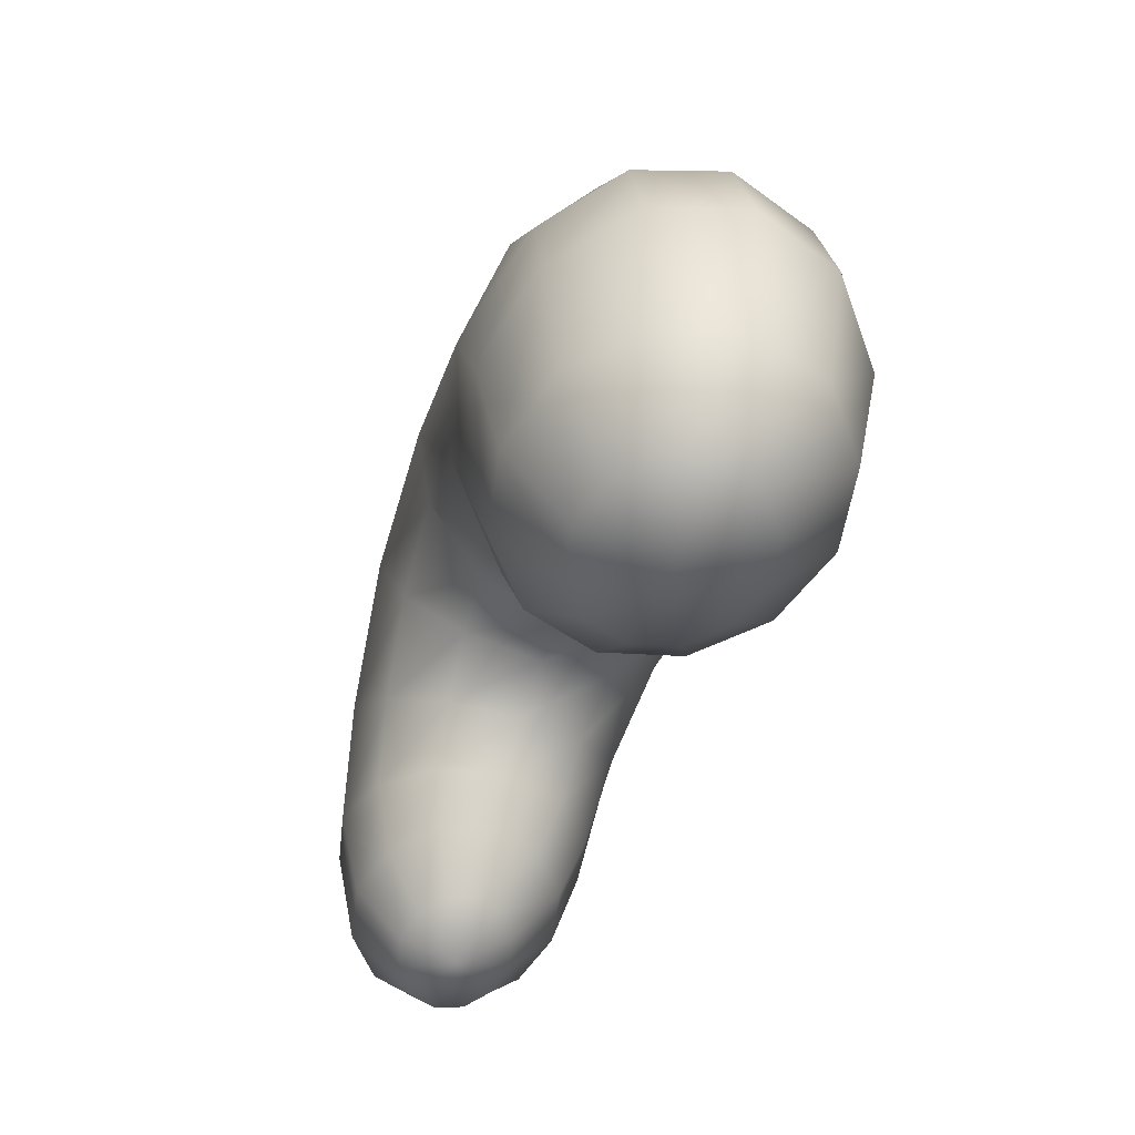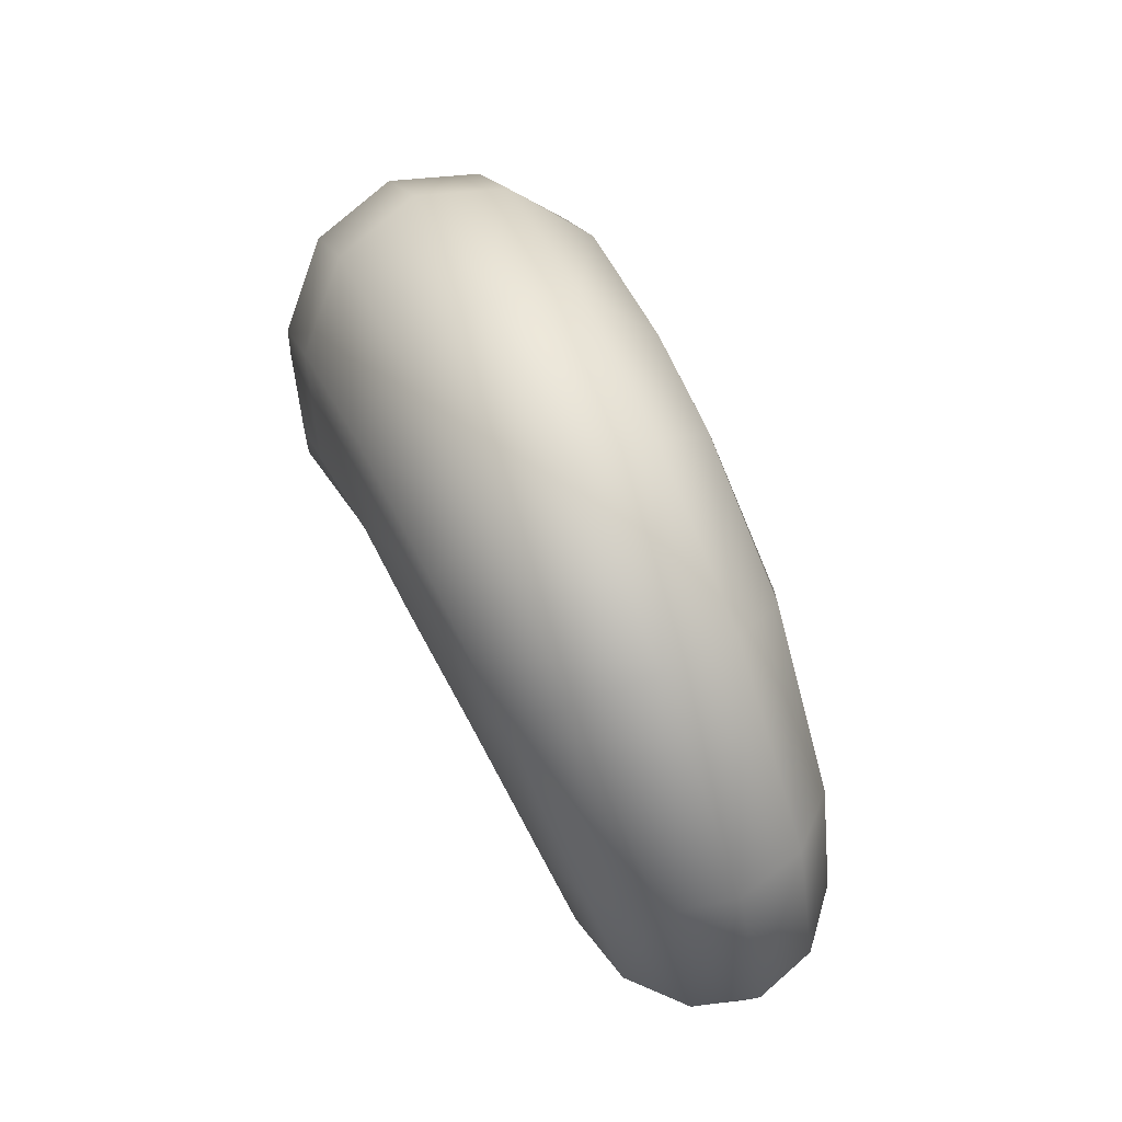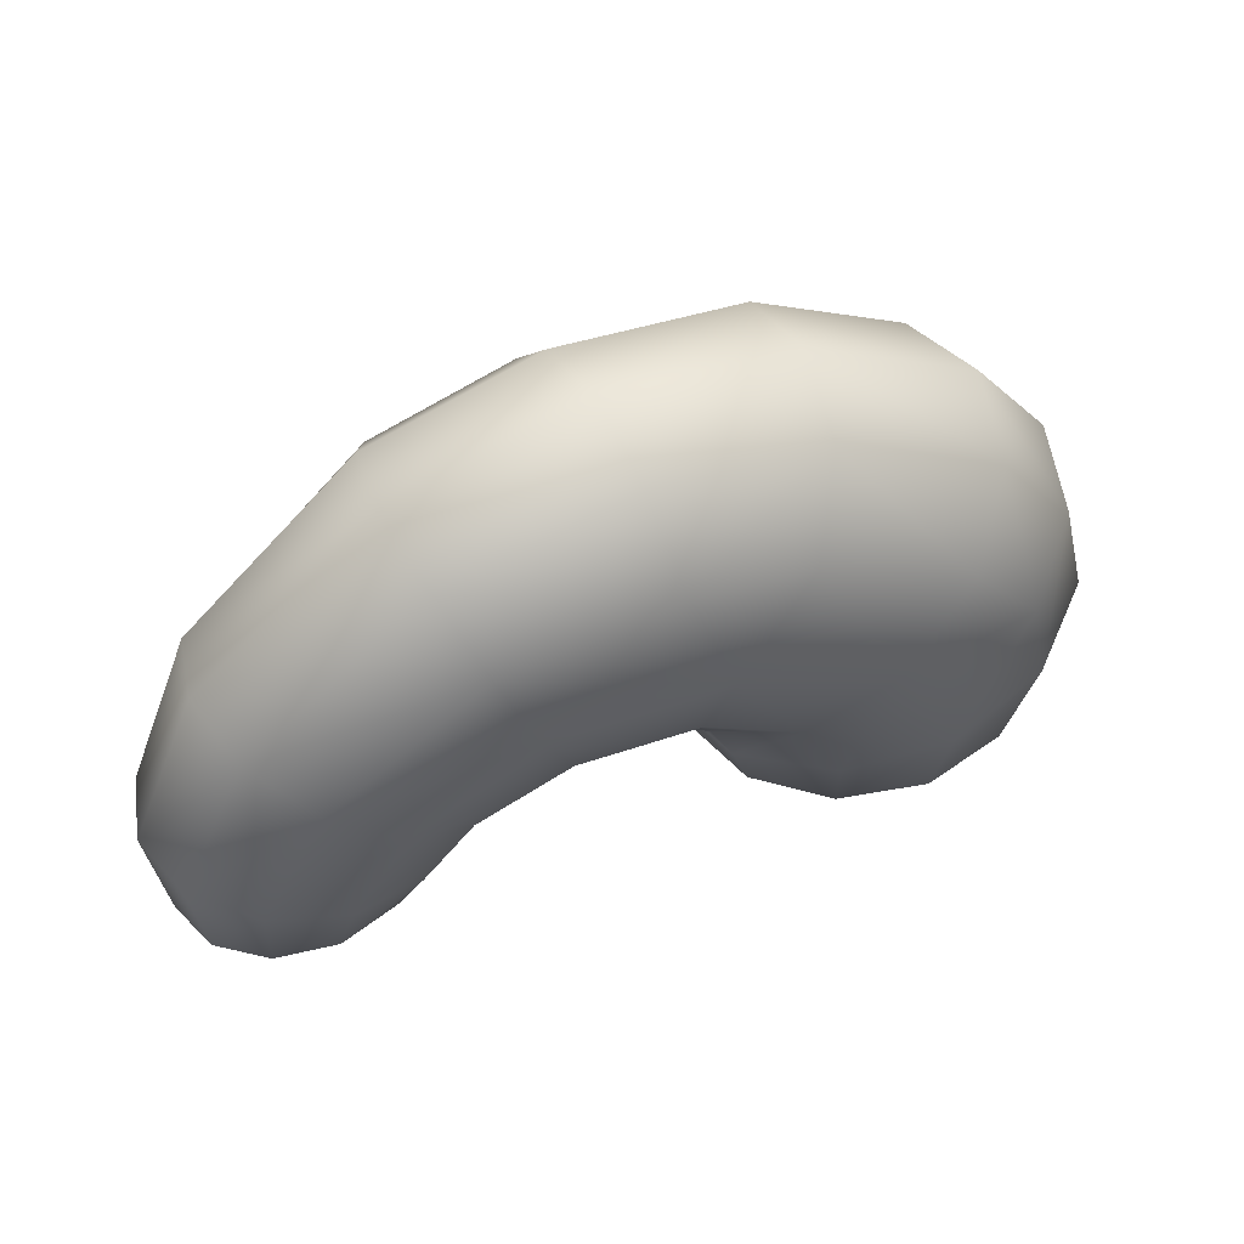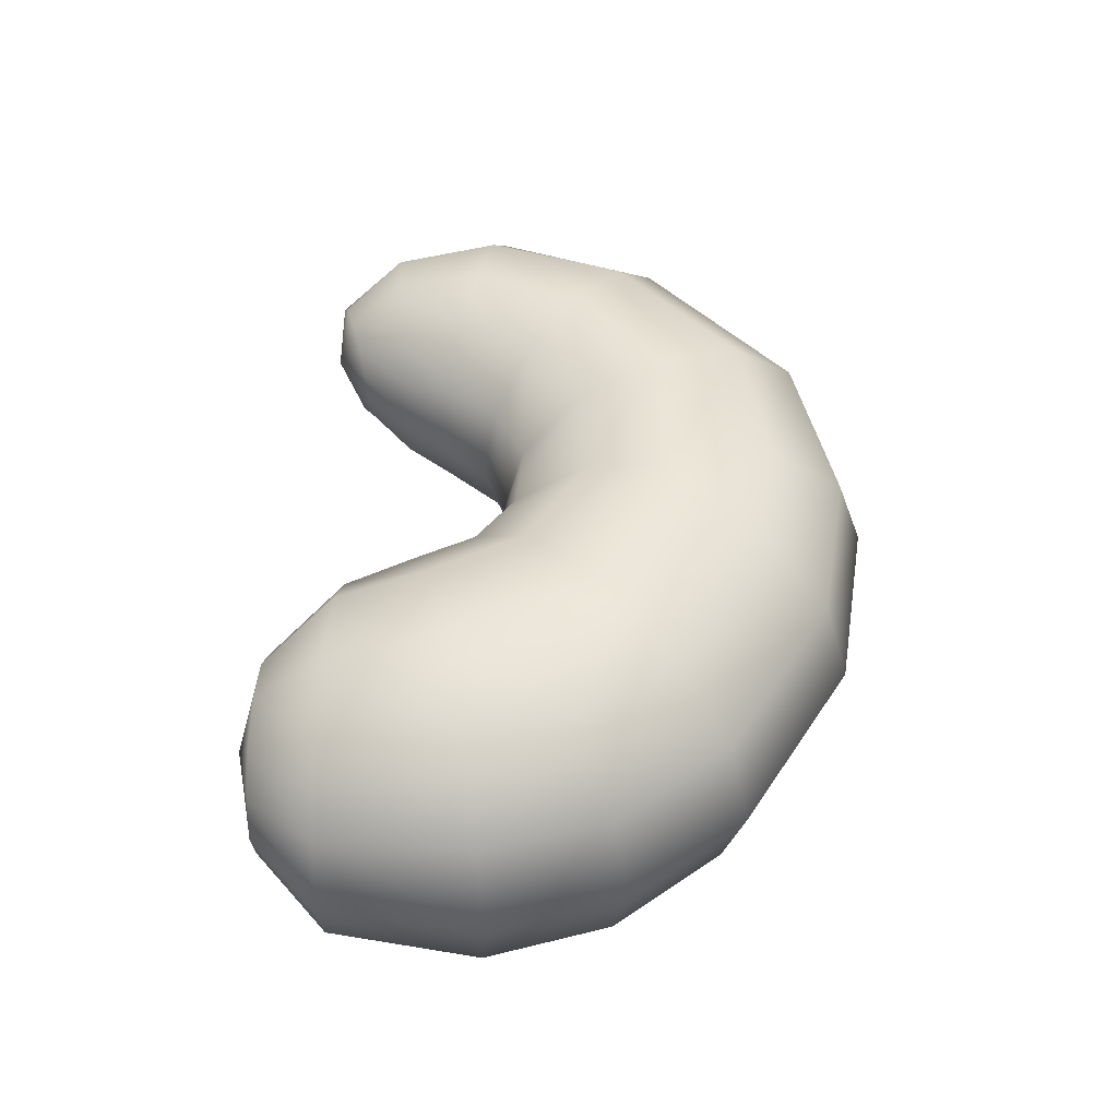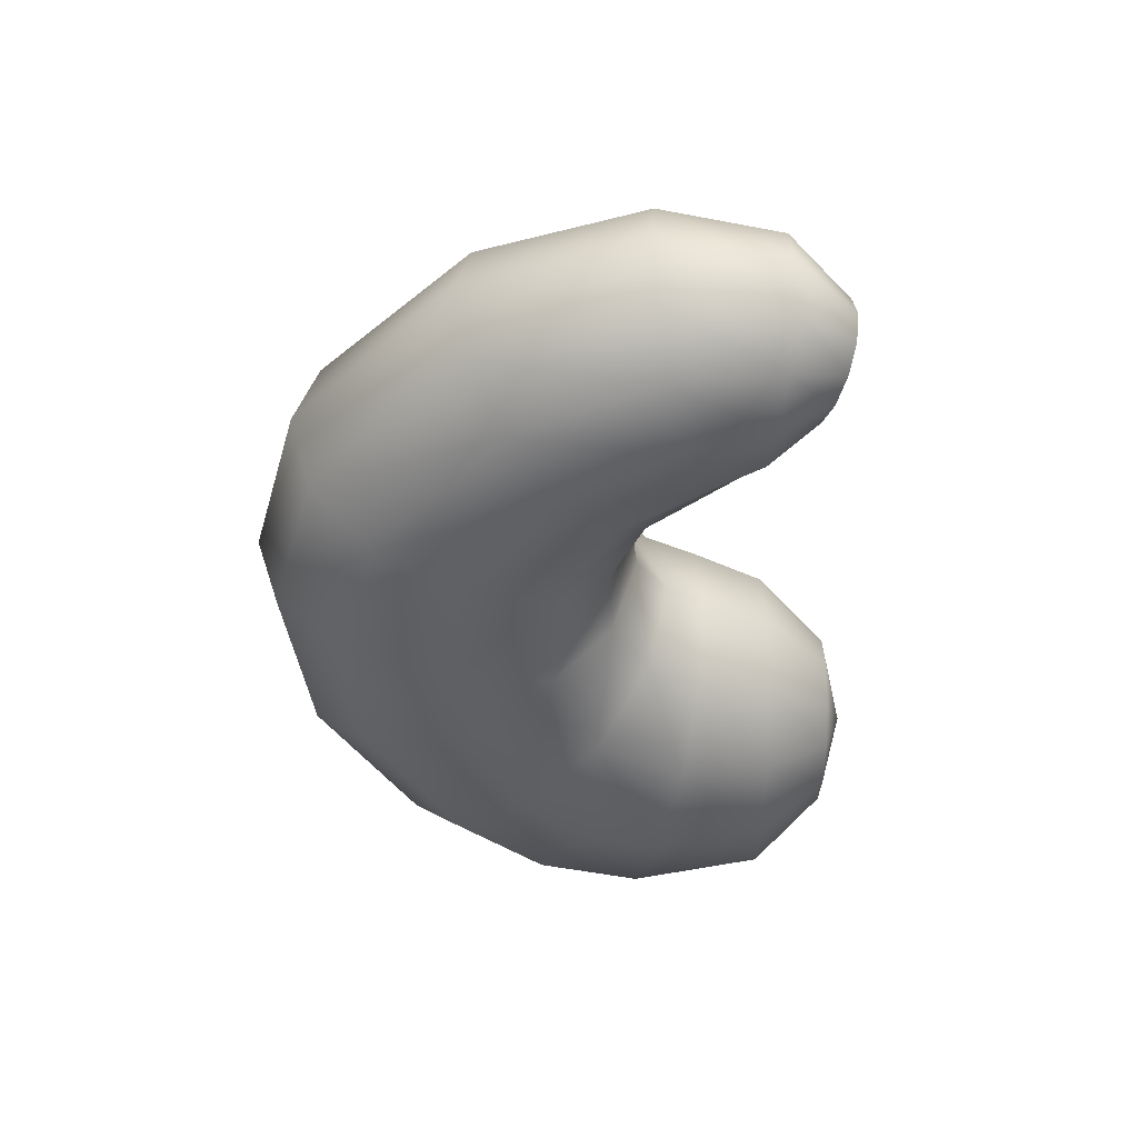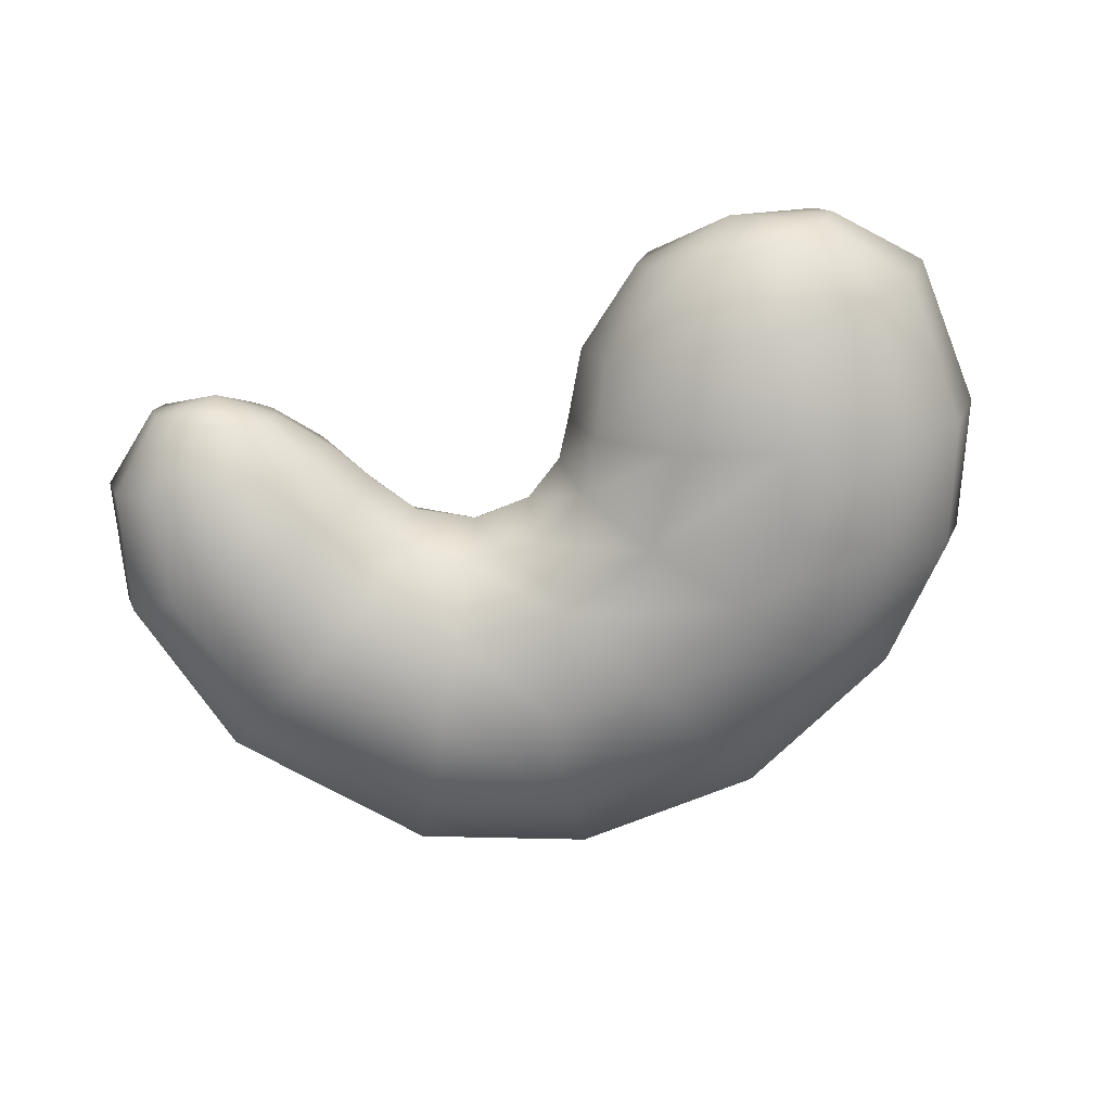
<metadata>
{"format":"obj","ext":"obj","renderer":"f3d","projection":"perspective","resolution":1024,"background":"white","views":[{"elev":-53.5,"azim":69.9,"up":"+Y"},{"elev":72.2,"azim":-114.2,"up":"+Y"},{"elev":55.0,"azim":-25.4,"up":"+Y"},{"elev":48.1,"azim":88.4,"up":"+Z"},{"elev":-39.8,"azim":-93.6,"up":"+Z"},{"elev":-71.3,"azim":11.6,"up":"+Z"}]}
</metadata>
<code>
g default
v -0.2464 -0.2511 -0.04491
v -0.2843 -0.2602 -0.0778
v -0.3362 -0.2727 -0.08984
v -0.3881 -0.2852 -0.0778
v -0.4261 -0.2944 -0.04492
v -0.44 -0.2977 4e-06
v -0.4261 -0.2944 0.04493
v -0.3881 -0.2852 0.07782
v -0.3362 -0.2727 0.08986
v -0.2843 -0.2602 0.07782
v -0.2464 -0.2511 0.04494
v -0.2325 -0.2477 1.6e-05
v -0.1795 -0.1738 -0.08244
v -0.2511 -0.1766 -0.1428
v -0.349 -0.1803 -0.1649
v -0.4469 -0.1841 -0.1428
v -0.5185 -0.1868 -0.08246
v -0.5448 -0.1878 -2e-06
v -0.5185 -0.1868 0.08246
v -0.4469 -0.1841 0.1428
v -0.349 -0.1803 0.1649
v -0.2511 -0.1766 0.1428
v -0.1795 -0.1738 0.08248
v -0.1532 -0.1728 2.1e-05
v -0.1297 -0.09467 -0.1024
v -0.2158 -0.07164 -0.1774
v -0.3333 -0.04018 -0.2048
v -0.4508 -0.008717 -0.1774
v -0.5368 0.01431 -0.1024
v -0.5683 0.02275 -3e-06
v -0.5369 0.01431 0.1024
v -0.4508 -0.008717 0.1774
v -0.3333 -0.04018 0.2048
v -0.2158 -0.07164 0.1774
v -0.1298 -0.09467 0.1024
v -0.09826 -0.1031 2.4e-05
v -0.06373 -0.0111 -0.1127
v -0.1399 0.05069 -0.1953
v -0.2439 0.1351 -0.2255
v -0.3479 0.2195 -0.1953
v -0.4241 0.2813 -0.1128
v -0.4519 0.3039 3e-06
v -0.4241 0.2813 0.1128
v -0.3479 0.2195 0.1953
v -0.2439 0.1351 0.2256
v -0.1399 0.05069 0.1953
v -0.06374 -0.0111 0.1128
v -0.03587 -0.03372 2.8e-05
v 0.04401 0.03711 -0.1252
v 0.004141 0.1384 -0.2168
v -0.05033 0.2768 -0.2504
v -0.1048 0.4152 -0.2168
v -0.1447 0.5165 -0.1252
v -0.1593 0.5536 2.1e-05
v -0.1447 0.5165 0.1252
v -0.1048 0.4152 0.2169
v -0.05036 0.2768 0.2504
v 0.004115 0.1384 0.2169
v 0.044 0.03711 0.1252
v 0.0586 2.4e-05 3.3e-05
v 0.165 0.02372 -0.1366
v 0.1915 0.1395 0.2367
v 0.165 0.02372 0.1367
v 0.1553 -0.01867 3.9e-05
v 0.2553 -0.04599 -0.1435
v 0.3493 0.03618 -0.2485
v 0.4776 0.1484 -0.287
v 0.6059 0.2606 -0.2485
v 0.6999 0.3428 -0.1434
v 0.7342 0.3729 7.3e-05
v 0.6998 0.3428 0.1436
v 0.6059 0.2606 0.2486
v 0.4776 0.1484 0.2871
v 0.3492 0.03618 0.2486
v 0.2553 -0.04599 0.1436
v 0.2209 -0.07606 4.3e-05
v 0.2955 -0.1353 -0.1442
v 0.4194 -0.116 -0.2497
v 0.5886 -0.08963 -0.2883
v 0.7579 -0.06329 -0.2497
v 0.8818 -0.04401 -0.1441
v 0.9272 -0.03695 8.5e-05
v 0.8818 -0.04401 0.1443
v 0.7579 -0.06329 0.2498
v 0.5886 -0.08963 0.2885
v 0.4194 -0.116 0.2498
v 0.2955 -0.1353 0.1442
v 0.2501 -0.1423 4.5e-05
v 0.3352 -0.2592 -0.1233
v 0.4423 -0.2654 -0.2136
v 0.5885 -0.2739 -0.2466
v 0.7348 -0.2825 -0.2136
v 0.8419 -0.2887 -0.1233
v 0.8811 -0.291 8.2e-05
v 0.8419 -0.2887 0.1234
v 0.7348 -0.2825 0.2137
v 0.5885 -0.2739 0.2468
v 0.4422 -0.2654 0.2137
v 0.3352 -0.2592 0.1234
v 0.296 -0.2569 4.7e-05
v 0.4376 -0.3818 -0.07012
v 0.4985 -0.3853 -0.1215
v 0.5818 -0.3902 -0.1403
v 0.665 -0.395 -0.1215
v 0.7259 -0.3986 -0.07011
v 0.7482 -0.3999 7.4e-05
v 0.7259 -0.3986 0.07025
v 0.665 -0.395 0.1216
v 0.5817 -0.3902 0.1404
v 0.4985 -0.3853 0.1216
v 0.4376 -0.3818 0.07023
v 0.4153 -0.3805 5.4e-05
v -0.328 -0.3026 1.1e-05
v 0.5796 -0.4279 6.4e-05
v 0.1852 0.1194 -0.2334
v 0.1435 0.2936 -0.2671
v 0.2995 0.2567 -0.2737
v 0.1284 0.4588 -0.2293
v 0.3887 0.4048 -0.2401
v 0.1331 0.5764 -0.1323
v 0.4379 0.5173 -0.139
v 0.1427 0.618 3.8e-05
v 0.4478 0.56 5.6e-05
v 0.1484 0.5735 0.1329
v 0.4226 0.5202 0.1386
v 0.1653 0.4511 0.2317
v 0.3518 0.4124 0.2379
v 0.2224 0.2749 0.2706
v 0.7218 0.1107 0.2492
v 0.8307 0.1614 0.1439
v 0.8706 0.18 8.1e-05
v 0.8307 0.1614 -0.1438
v 0.7218 0.1107 -0.2491
v 0.573 0.0414 -0.2877
g FoodShortRUpperArm
f 1 2 14 13
f 2 3 15 14
f 3 4 16 15
f 4 5 17 16
f 5 6 18 17
f 6 7 19 18
f 7 8 20 19
f 8 9 21 20
f 9 10 22 21
f 10 11 23 22
f 11 12 24 23
f 12 1 13 24
f 13 14 26 25
f 14 15 27 26
f 15 16 28 27
f 16 17 29 28
f 17 18 30 29
f 18 19 31 30
f 19 20 32 31
f 20 21 33 32
f 21 22 34 33
f 22 23 35 34
f 23 24 36 35
f 24 13 25 36
f 25 26 38 37
f 26 27 39 38
f 27 28 40 39
f 28 29 41 40
f 29 30 42 41
f 30 31 43 42
f 31 32 44 43
f 32 33 45 44
f 33 34 46 45
f 34 35 47 46
f 35 36 48 47
f 36 25 37 48
f 37 38 50 49
f 38 39 51 50
f 39 40 52 51
f 40 41 53 52
f 41 42 54 53
f 42 43 55 54
f 43 44 56 55
f 44 45 57 56
f 45 46 58 57
f 46 47 59 58
f 47 48 60 59
f 48 37 49 60
f 49 50 115 61
f 57 58 62 128
f 58 59 63 62
f 59 60 64 63
f 60 49 61 64
f 61 115 66 65
f 62 63 75 74
f 63 64 76 75
f 64 61 65 76
f 65 66 78 77
f 66 67 134
f 67 68 133 134
f 68 69 132 133
f 69 70 131 132
f 70 71 130 131
f 71 72 129 130
f 72 73 129
f 73 74 86 85
f 74 75 87 86
f 75 76 88 87
f 76 65 77 88
f 77 78 90 89
f 78 79 91 90
f 79 80 92 91
f 80 81 93 92
f 81 82 94 93
f 82 83 95 94
f 83 84 96 95
f 84 85 97 96
f 85 86 98 97
f 86 87 99 98
f 87 88 100 99
f 88 77 89 100
f 89 90 102 101
f 90 91 103 102
f 91 92 104 103
f 92 93 105 104
f 93 94 106 105
f 94 95 107 106
f 95 96 108 107
f 96 97 109 108
f 97 98 110 109
f 98 99 111 110
f 99 100 112 111
f 100 89 101 112
f 2 1 113
f 3 2 113
f 4 3 113
f 5 4 113
f 6 5 113
f 7 6 113
f 8 7 113
f 9 8 113
f 10 9 113
f 11 10 113
f 12 11 113
f 1 12 113
f 101 102 114
f 102 103 114
f 103 104 114
f 104 105 114
f 105 106 114
f 106 107 114
f 107 108 114
f 108 109 114
f 109 110 114
f 110 111 114
f 111 112 114
f 112 101 114
f 128 62 74 73
f 115 116 117
f 117 116 118 119
f 119 118 120 121
f 121 120 122 123
f 123 122 124 125
f 125 124 126 127
f 127 126 128
f 50 51 116 115
f 51 52 118 116
f 52 53 120 118
f 53 54 122 120
f 54 55 124 122
f 55 56 126 124
f 56 57 128 126
f 115 117 67 66
f 117 119 68 67
f 119 121 69 68
f 121 123 70 69
f 123 125 71 70
f 125 127 72 71
f 127 128 73 72
f 129 73 85 84
f 130 129 84 83
f 131 130 83 82
f 132 131 82 81
f 133 132 81 80
f 134 133 80 79
f 66 134 79 78

</code>
